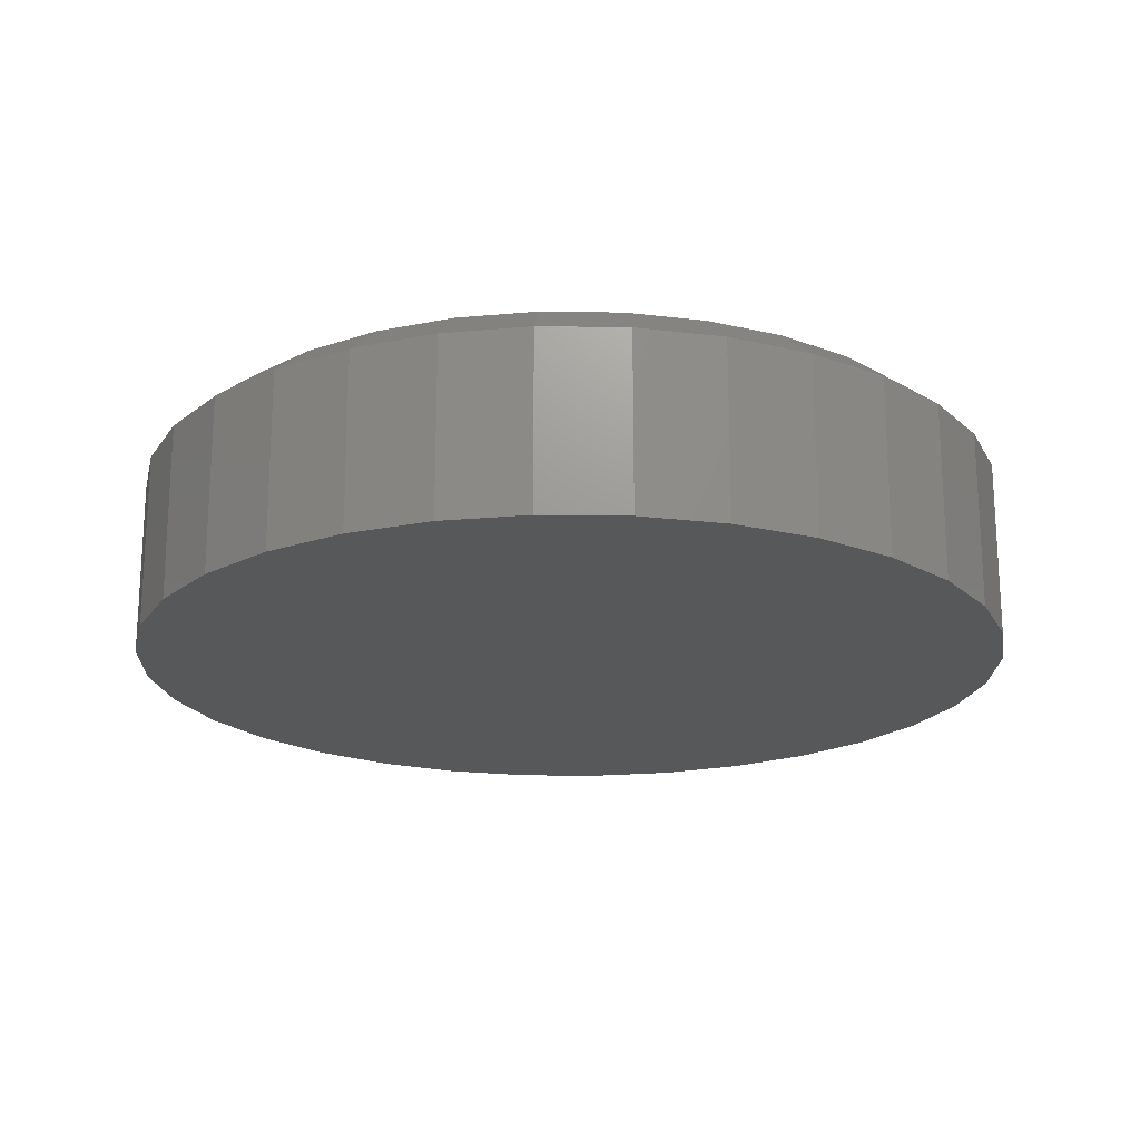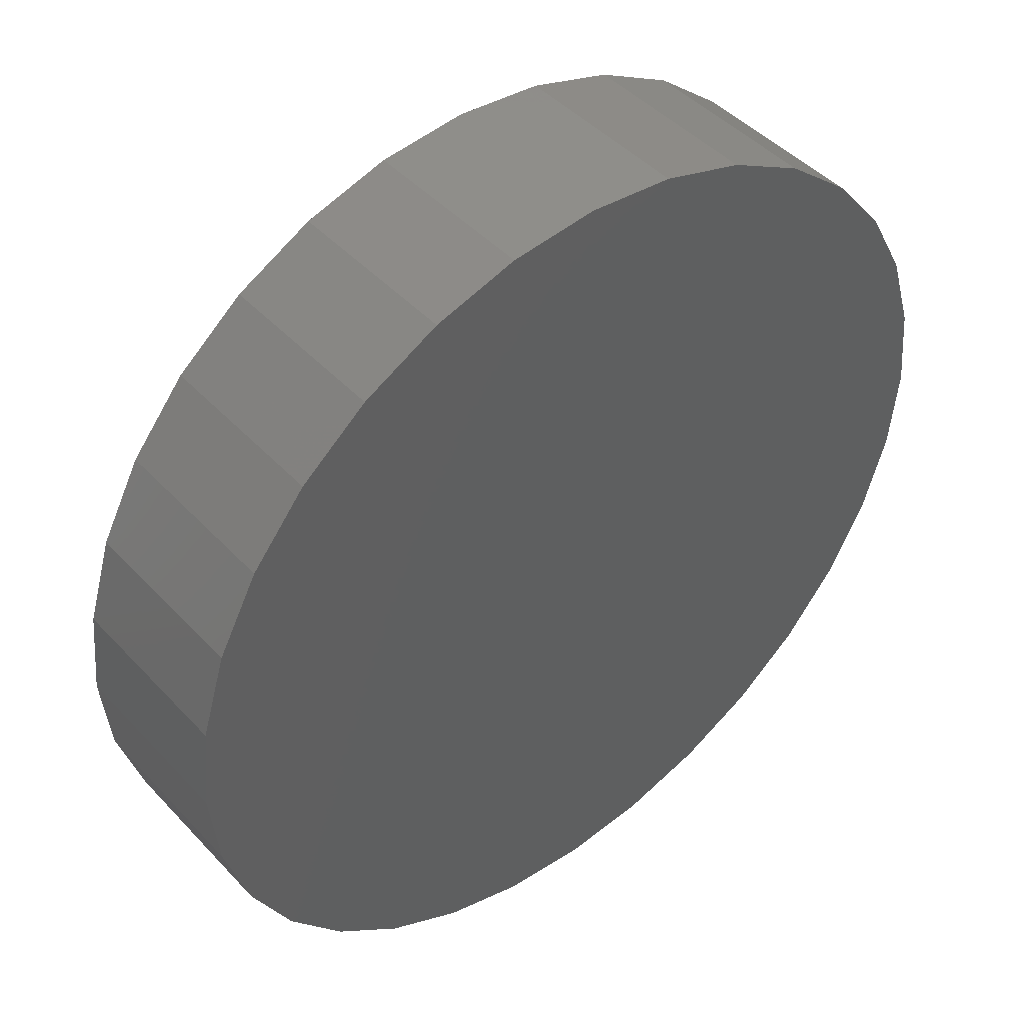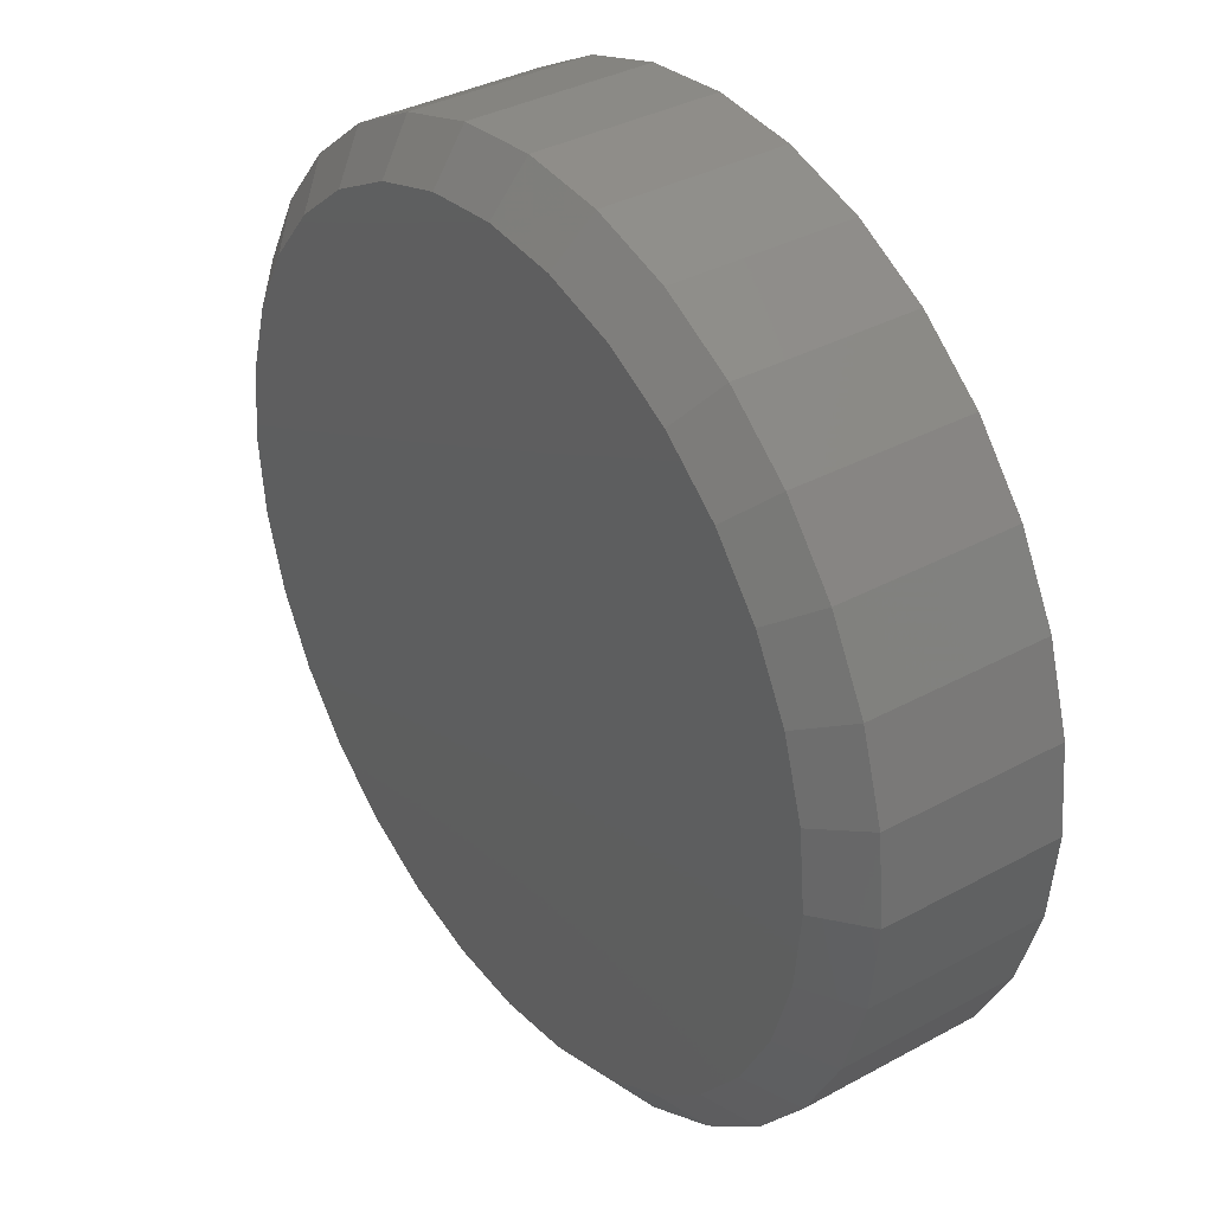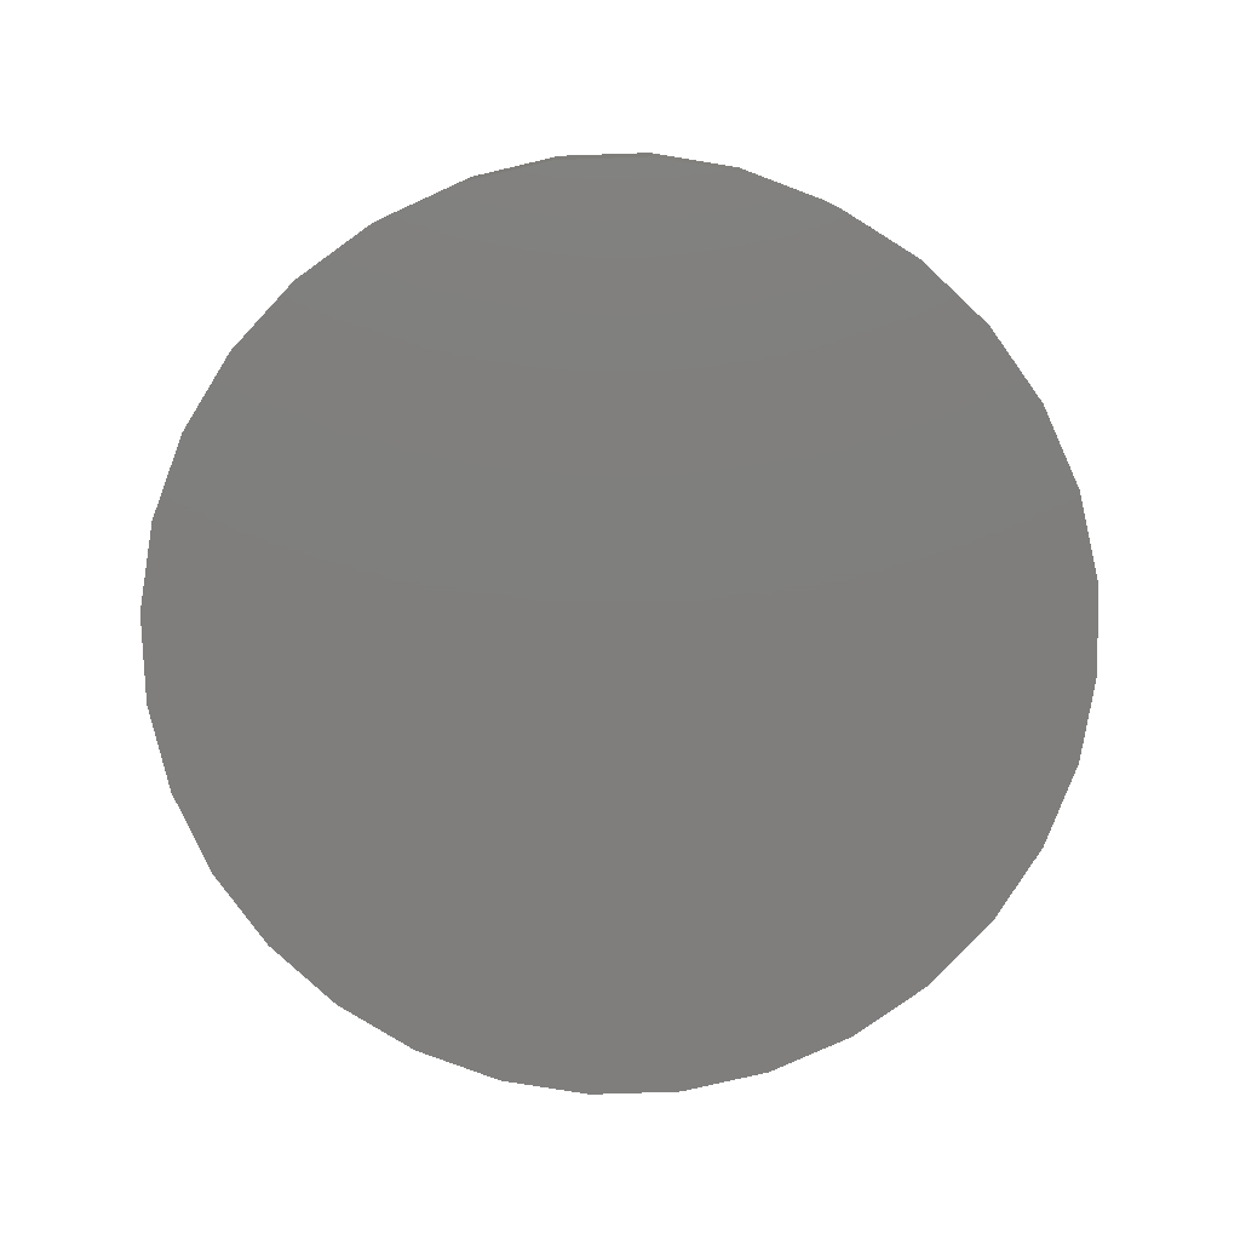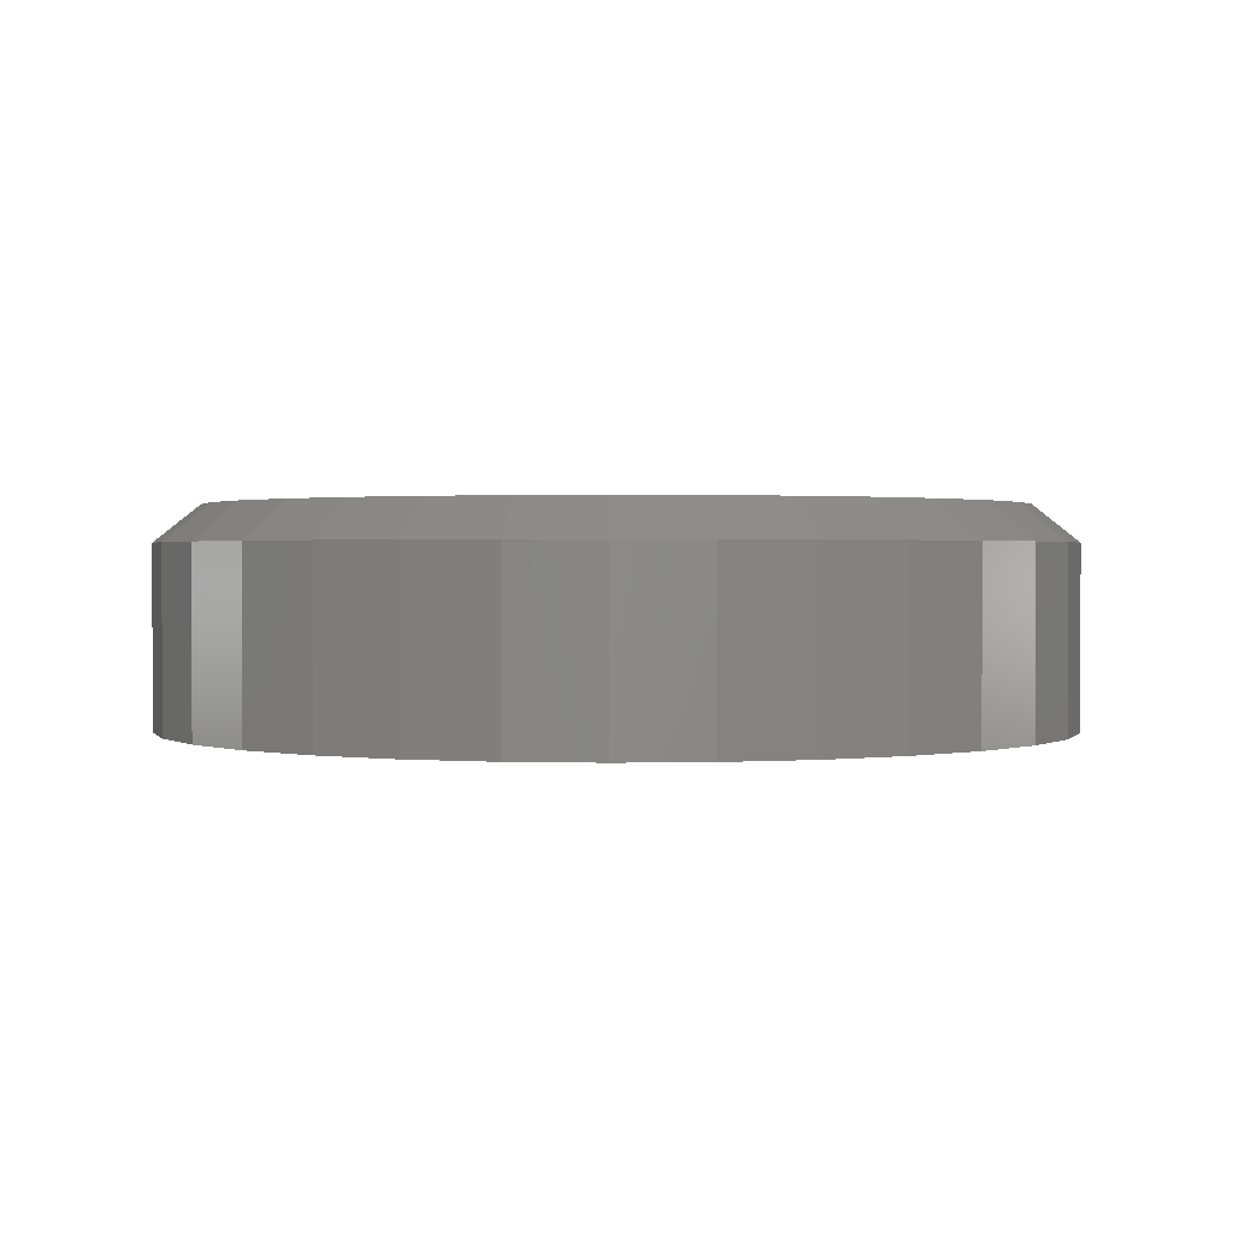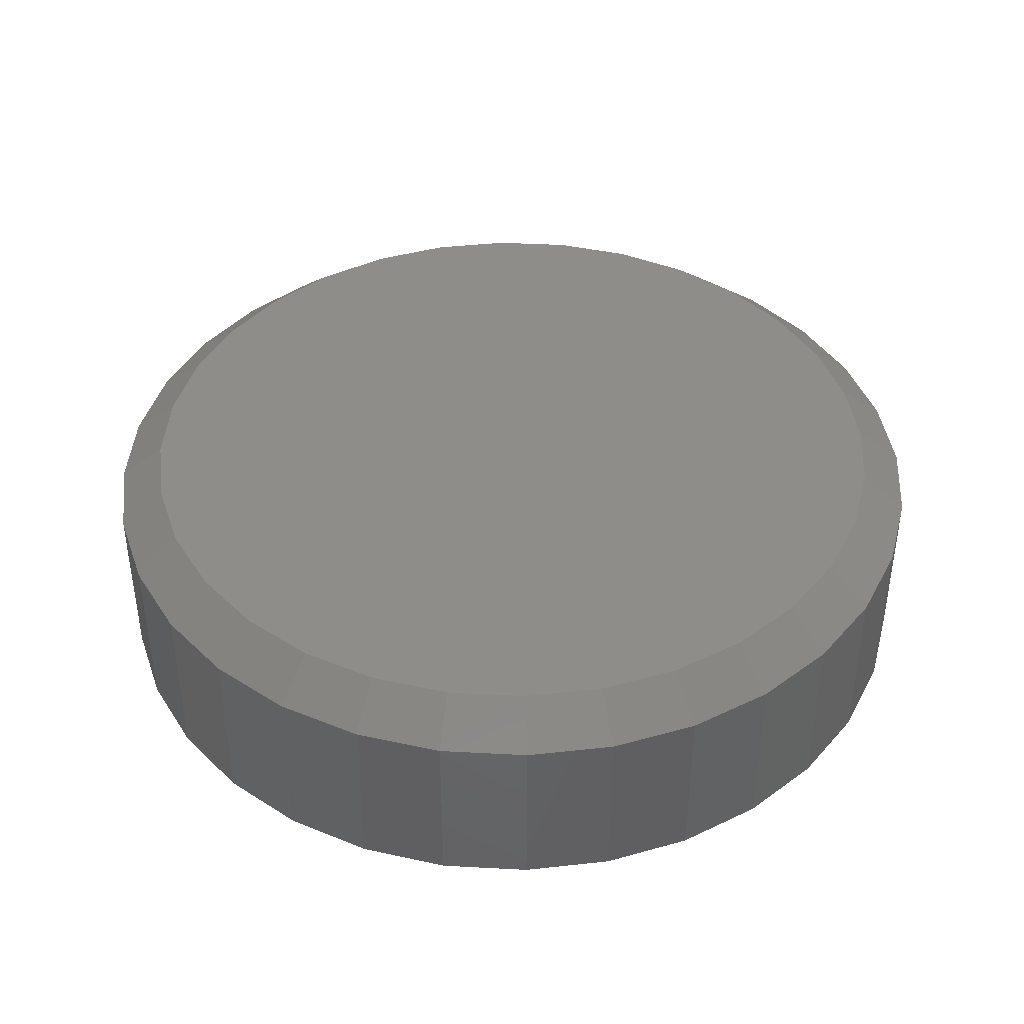
<metadata>
{"format":"stl","ext":"stl","renderer":"f3d","projection":"perspective","resolution":1024,"background":"white","views":[{"elev":-19.6,"azim":71.6,"up":"+Y"},{"elev":45.1,"azim":-39.7,"up":"+Z"},{"elev":35.9,"azim":-125.6,"up":"+Z"},{"elev":-78.5,"azim":18.8,"up":"+Y"},{"elev":1.2,"azim":-66.7,"up":"+Y"},{"elev":41.5,"azim":54.3,"up":"+Y"}]}
</metadata>
<code>
# stl→obj: 96 verts, 188 faces
v 0.007895 0.3672 0.6798
v 0.1405 0.3672 0.6667
v -0.1247 0.3672 0.6667
v 0.007895 0.3672 -0.6798
v -0.1247 0.3672 -0.6667
v 0.1405 0.3672 -0.6667
v -0.2522 0.3672 -0.628
v 0.268 0.3672 -0.628
v -0.3698 0.3672 -0.5652
v 0.3856 0.3672 -0.5652
v -0.4728 0.3672 -0.4807
v 0.4886 0.3672 -0.4807
v -0.5573 0.3672 -0.3777
v 0.5731 0.3672 -0.3777
v -0.6201 0.3672 -0.2601
v 0.6359 0.3672 -0.2601
v -0.6588 0.3672 -0.1326
v 0.6746 0.3672 -0.1326
v -0.6719 0.3672 4.118e-07
v 0.6877 0.3672 -1.125e-15
v -0.6588 0.3672 0.1326
v 0.6746 0.3672 0.1326
v -0.6201 0.3672 0.2601
v 0.6359 0.3672 0.2601
v -0.5573 0.3672 0.3777
v 0.5731 0.3672 0.3777
v -0.4728 0.3672 0.4807
v 0.4886 0.3672 0.4807
v -0.3698 0.3672 0.5652
v 0.3856 0.3672 0.5652
v -0.2522 0.3672 0.628
v 0.268 0.3672 0.628
v 0.7658 0.3047 -2.784e-16
v 0.7658 1.674e-16 -9.282e-17
v 0.7512 0.3047 -0.1479
v 0.7512 1.658e-16 -0.1479
v 0.7081 0.3047 -0.29
v 0.7081 1.61e-16 -0.29
v 0.6381 0.3047 -0.4211
v 0.6381 1.532e-16 -0.4211
v 0.5438 0.3047 -0.5359
v 0.5438 1.428e-16 -0.5359
v 0.429 0.3047 -0.6302
v 0.429 1.3e-16 -0.6302
v 0.2979 0.3047 -0.7002
v 0.2979 1.155e-16 -0.7002
v 0.1558 0.3047 -0.7433
v 0.1558 9.968e-17 -0.7433
v 0.007895 0.3047 -0.7579
v 0.007895 8.327e-17 -0.7579
v -0.14 0.3047 -0.7433
v -0.14 6.685e-17 -0.7433
v -0.2821 0.3047 -0.7002
v -0.2821 5.107e-17 -0.7002
v -0.4132 0.3047 -0.6302
v -0.4132 3.652e-17 -0.6302
v -0.528 0.3047 -0.5359
v -0.528 2.377e-17 -0.5359
v -0.6223 0.3047 -0.4211
v -0.6223 1.33e-17 -0.4211
v -0.6923 0.3047 -0.29
v -0.6923 5.529e-18 -0.29
v -0.7354 0.3047 -0.1479
v -0.7354 7.403e-19 -0.1479
v -0.75 0.3047 9.281e-17
v -0.75 -8.765e-19 9.281e-17
v -0.7354 0.3047 0.1479
v -0.7354 7.403e-19 0.1479
v -0.6923 0.3047 0.29
v -0.6923 5.529e-18 0.29
v -0.6223 0.3047 0.4211
v -0.6223 1.33e-17 0.4211
v -0.528 0.3047 0.5359
v -0.528 2.377e-17 0.5359
v -0.4132 0.3047 0.6302
v -0.4132 3.652e-17 0.6302
v -0.2821 0.3047 0.7002
v -0.2821 5.107e-17 0.7002
v -0.14 0.3047 0.7433
v -0.14 6.685e-17 0.7433
v 0.007895 0.3047 0.7579
v 0.007895 8.327e-17 0.7579
v 0.1558 0.3047 0.7433
v 0.1558 9.968e-17 0.7433
v 0.2979 0.3047 0.7002
v 0.2979 1.155e-16 0.7002
v 0.429 0.3047 0.6302
v 0.429 1.3e-16 0.6302
v 0.5438 0.3047 0.5359
v 0.5438 1.428e-16 0.5359
v 0.6381 0.3047 0.4211
v 0.6381 1.532e-16 0.4211
v 0.7081 0.3047 0.29
v 0.7081 1.61e-16 0.29
v 0.7512 0.3047 0.1479
v 0.7512 1.658e-16 0.1479
f 1 2 3
f 4 5 6
f 6 5 7
f 6 7 8
f 8 7 9
f 8 9 10
f 10 9 11
f 10 11 12
f 12 11 13
f 12 13 14
f 14 13 15
f 14 15 16
f 16 15 17
f 16 17 18
f 18 17 19
f 18 19 20
f 20 19 21
f 20 21 22
f 22 21 23
f 22 23 24
f 24 23 25
f 24 25 26
f 26 25 27
f 26 27 28
f 28 27 29
f 28 29 30
f 30 29 31
f 30 31 32
f 32 31 3
f 32 3 2
f 33 34 35
f 35 34 36
f 35 36 37
f 37 36 38
f 37 38 39
f 39 38 40
f 39 40 41
f 41 40 42
f 41 42 43
f 43 42 44
f 43 44 45
f 45 44 46
f 45 46 47
f 47 46 48
f 47 48 49
f 49 48 50
f 49 50 51
f 51 50 52
f 51 52 53
f 53 52 54
f 53 54 55
f 55 54 56
f 55 56 57
f 57 56 58
f 57 58 59
f 59 58 60
f 59 60 61
f 61 60 62
f 61 62 63
f 63 62 64
f 63 64 65
f 65 64 66
f 65 66 67
f 67 66 68
f 67 68 69
f 69 68 70
f 69 70 71
f 71 70 72
f 71 72 73
f 73 72 74
f 73 74 75
f 75 74 76
f 75 76 77
f 77 76 78
f 77 78 79
f 79 78 80
f 79 80 81
f 81 80 82
f 81 82 83
f 83 82 84
f 83 84 85
f 85 84 86
f 85 86 87
f 87 86 88
f 87 88 89
f 89 88 90
f 89 90 91
f 91 90 92
f 91 92 93
f 93 92 94
f 93 94 95
f 95 94 96
f 95 96 33
f 33 96 34
f 32 85 30
f 79 1 3
f 81 2 1
f 1 79 81
f 26 91 24
f 24 91 93
f 24 93 22
f 22 93 95
f 22 95 20
f 20 95 33
f 71 25 69
f 69 25 23
f 69 23 67
f 67 23 21
f 67 21 65
f 65 21 19
f 91 26 89
f 89 26 28
f 89 28 87
f 87 28 30
f 87 30 85
f 85 32 83
f 83 32 2
f 83 2 81
f 79 3 77
f 77 3 31
f 77 31 75
f 25 71 27
f 27 71 73
f 27 73 29
f 29 73 75
f 29 75 31
f 7 53 9
f 47 4 6
f 49 5 4
f 4 47 49
f 13 59 15
f 15 59 61
f 15 61 17
f 17 61 63
f 17 63 19
f 19 63 65
f 39 14 37
f 37 14 16
f 37 16 35
f 35 16 18
f 35 18 33
f 33 18 20
f 59 13 57
f 57 13 11
f 57 11 55
f 55 11 9
f 55 9 53
f 53 7 51
f 51 7 5
f 51 5 49
f 47 6 45
f 45 6 8
f 45 8 43
f 14 39 12
f 12 39 41
f 12 41 10
f 10 41 43
f 10 43 8
f 80 84 82
f 84 80 86
f 86 80 78
f 86 78 88
f 88 78 76
f 88 76 90
f 90 76 74
f 90 74 92
f 92 74 72
f 92 72 94
f 94 72 70
f 94 70 96
f 96 70 68
f 96 68 34
f 34 68 66
f 34 66 36
f 36 66 64
f 36 64 38
f 38 64 62
f 38 62 40
f 40 62 60
f 40 60 42
f 42 60 58
f 42 58 44
f 44 58 56
f 44 56 46
f 46 56 54
f 46 54 48
f 48 54 52
f 48 52 50

</code>
